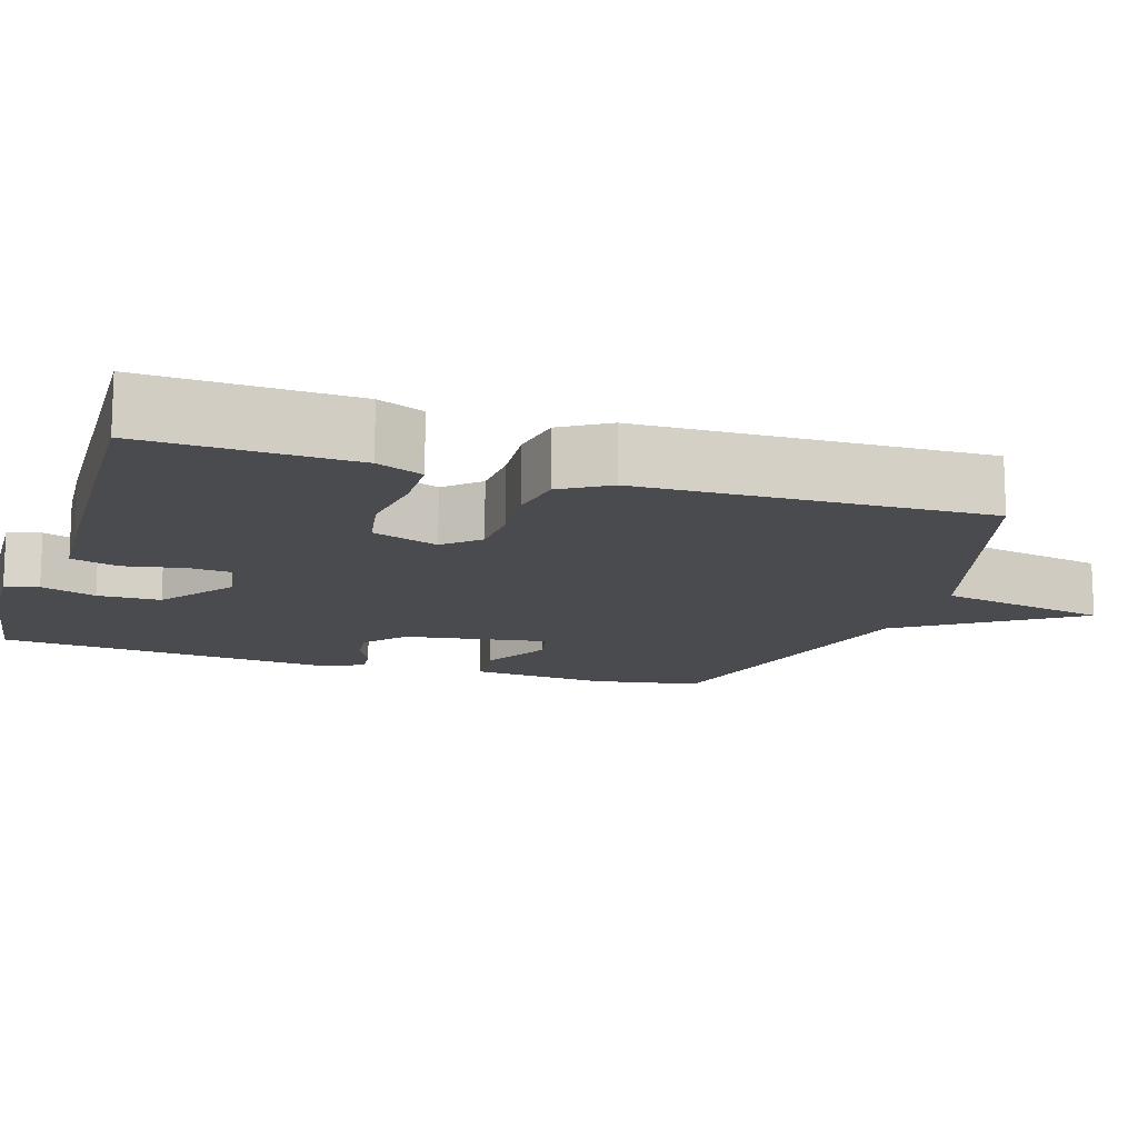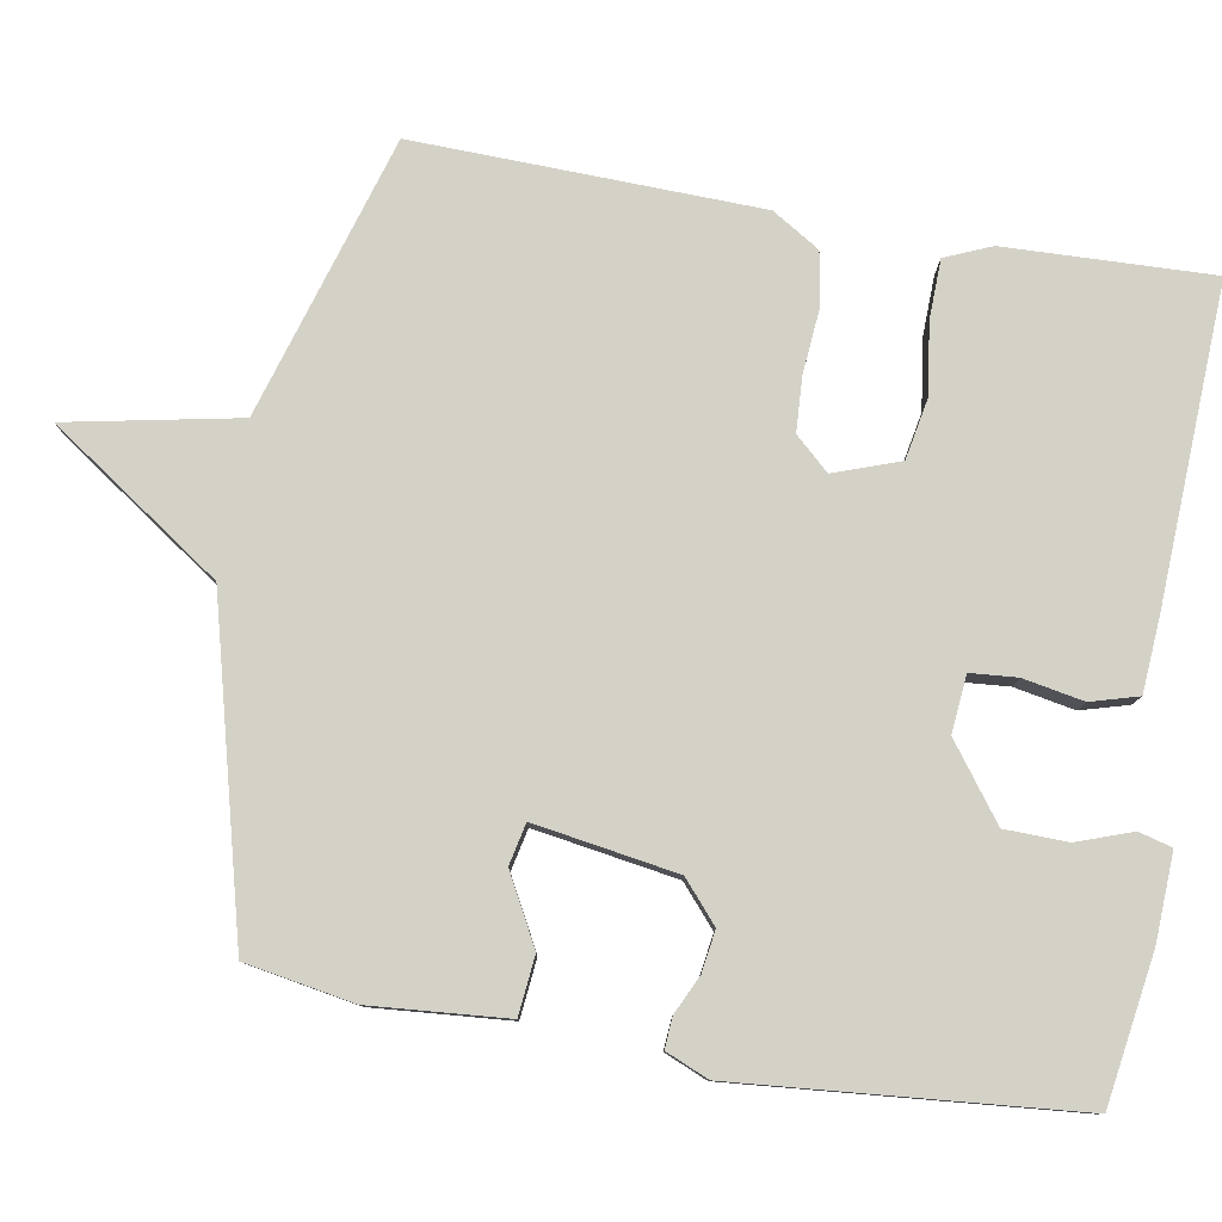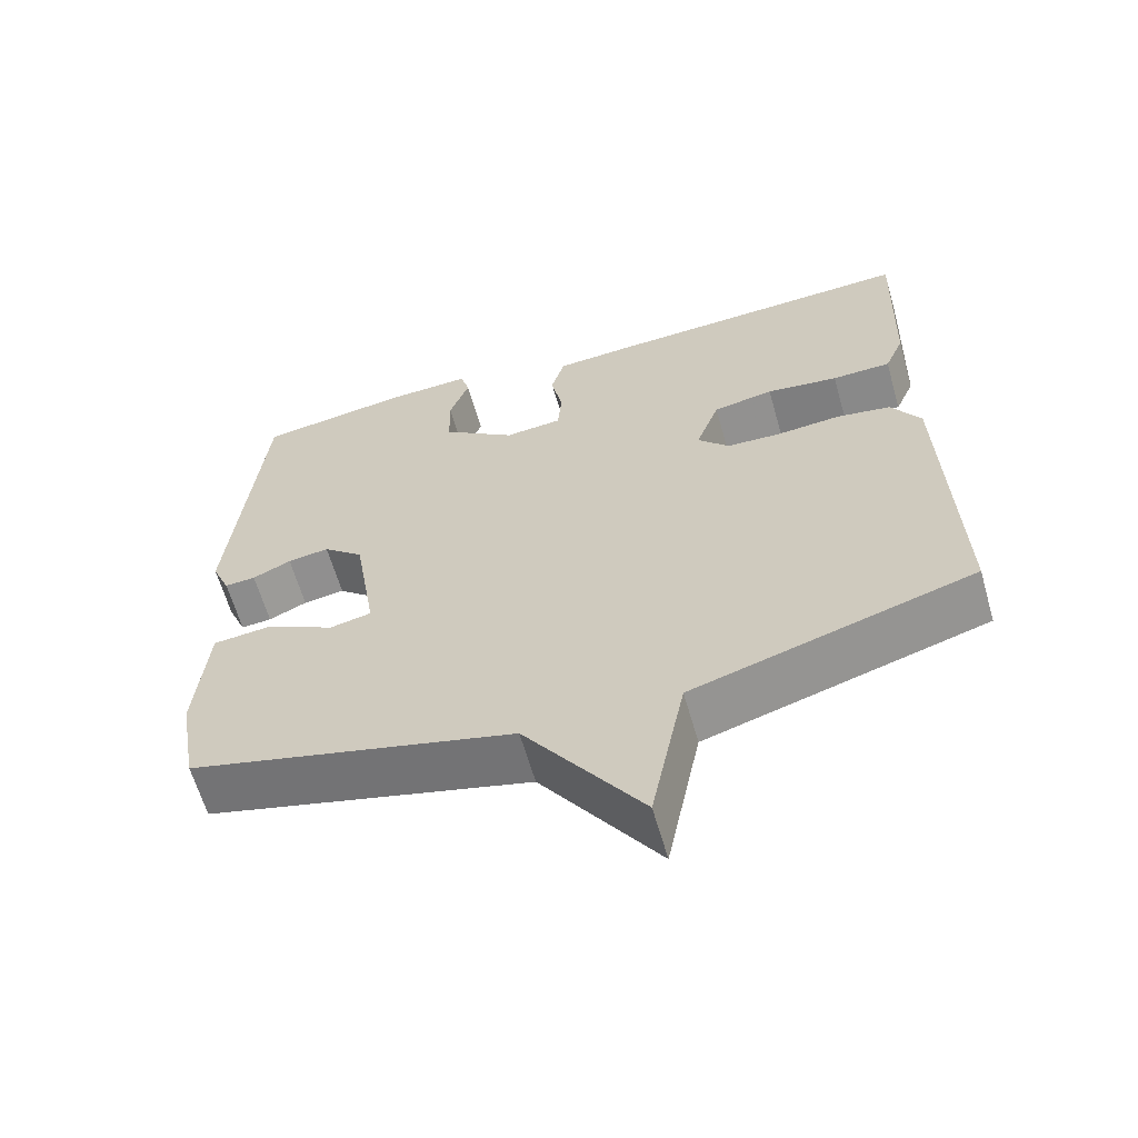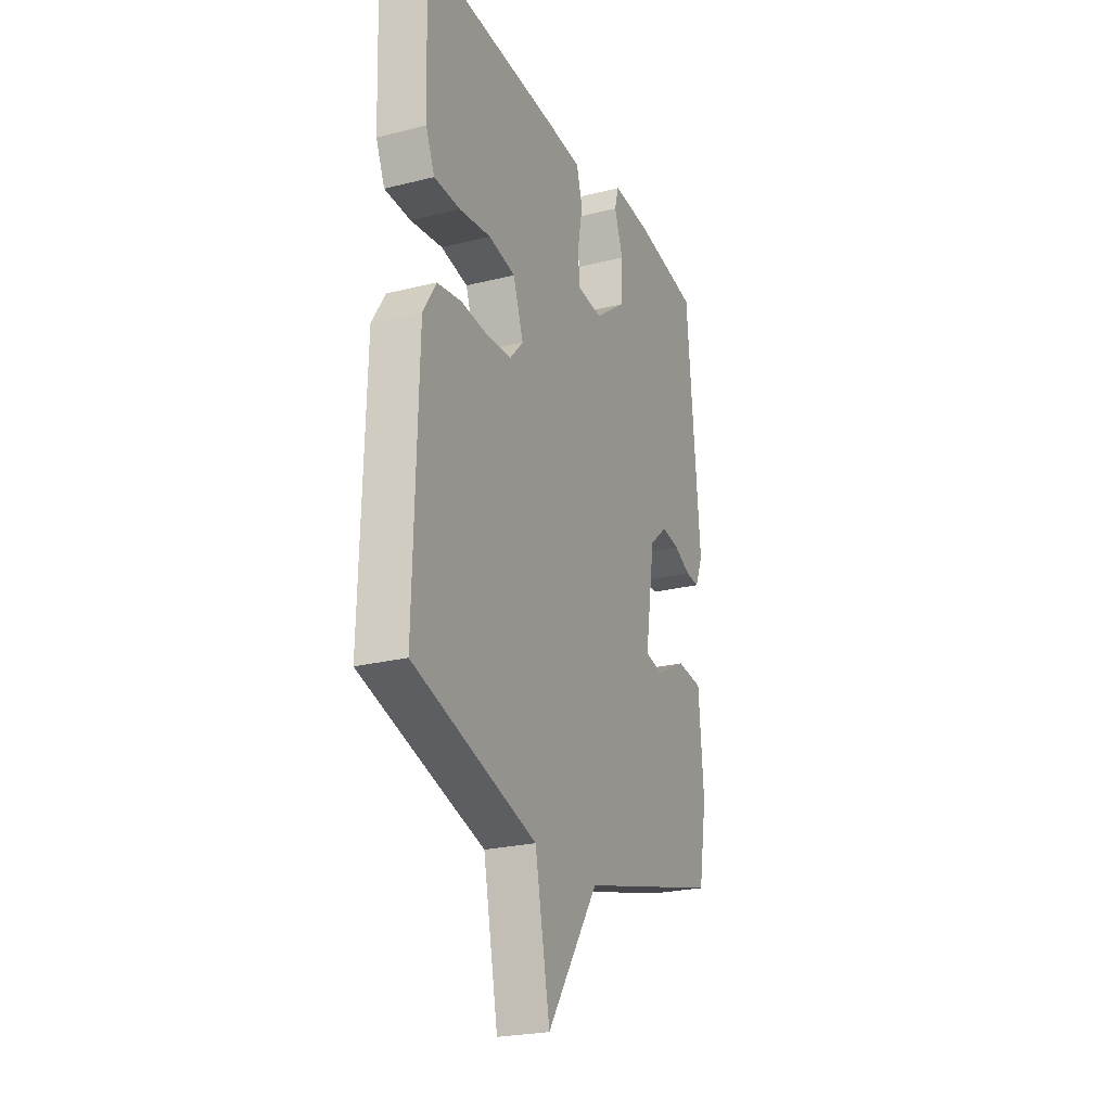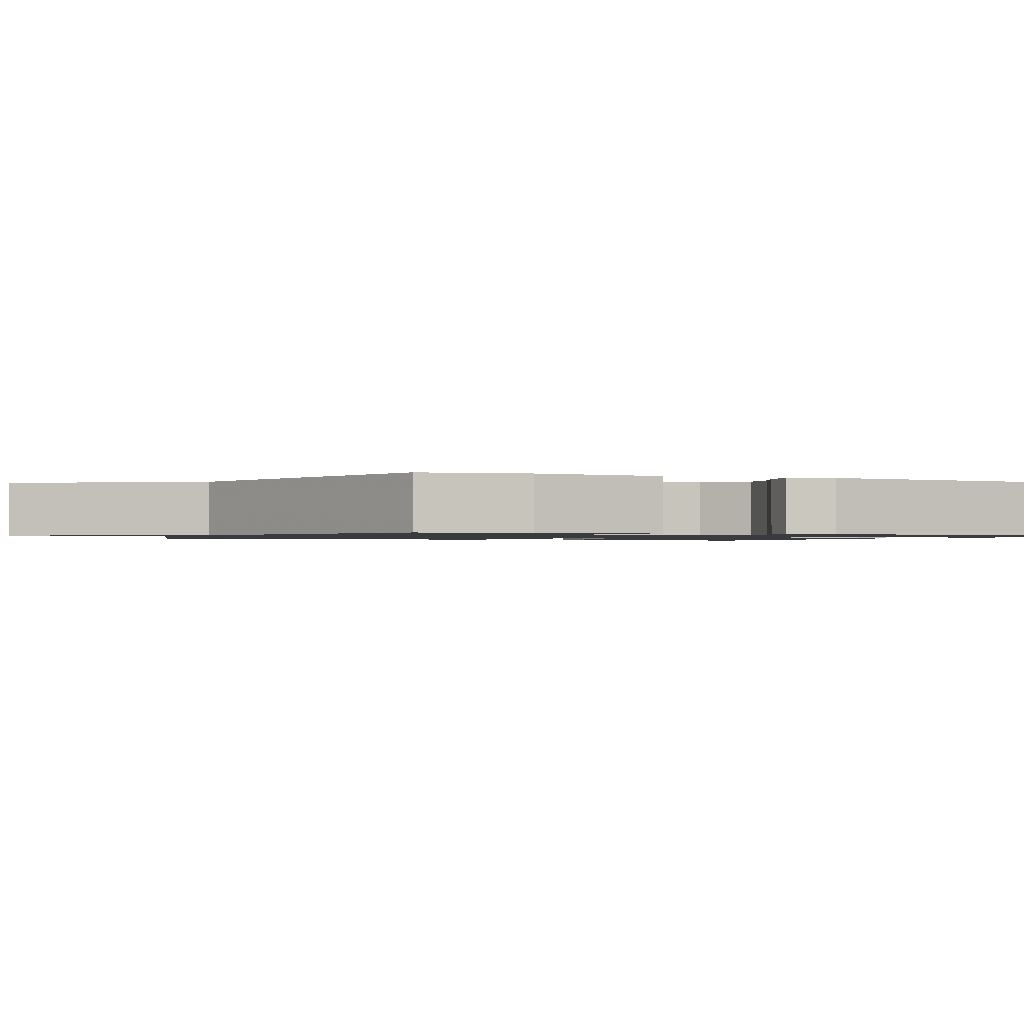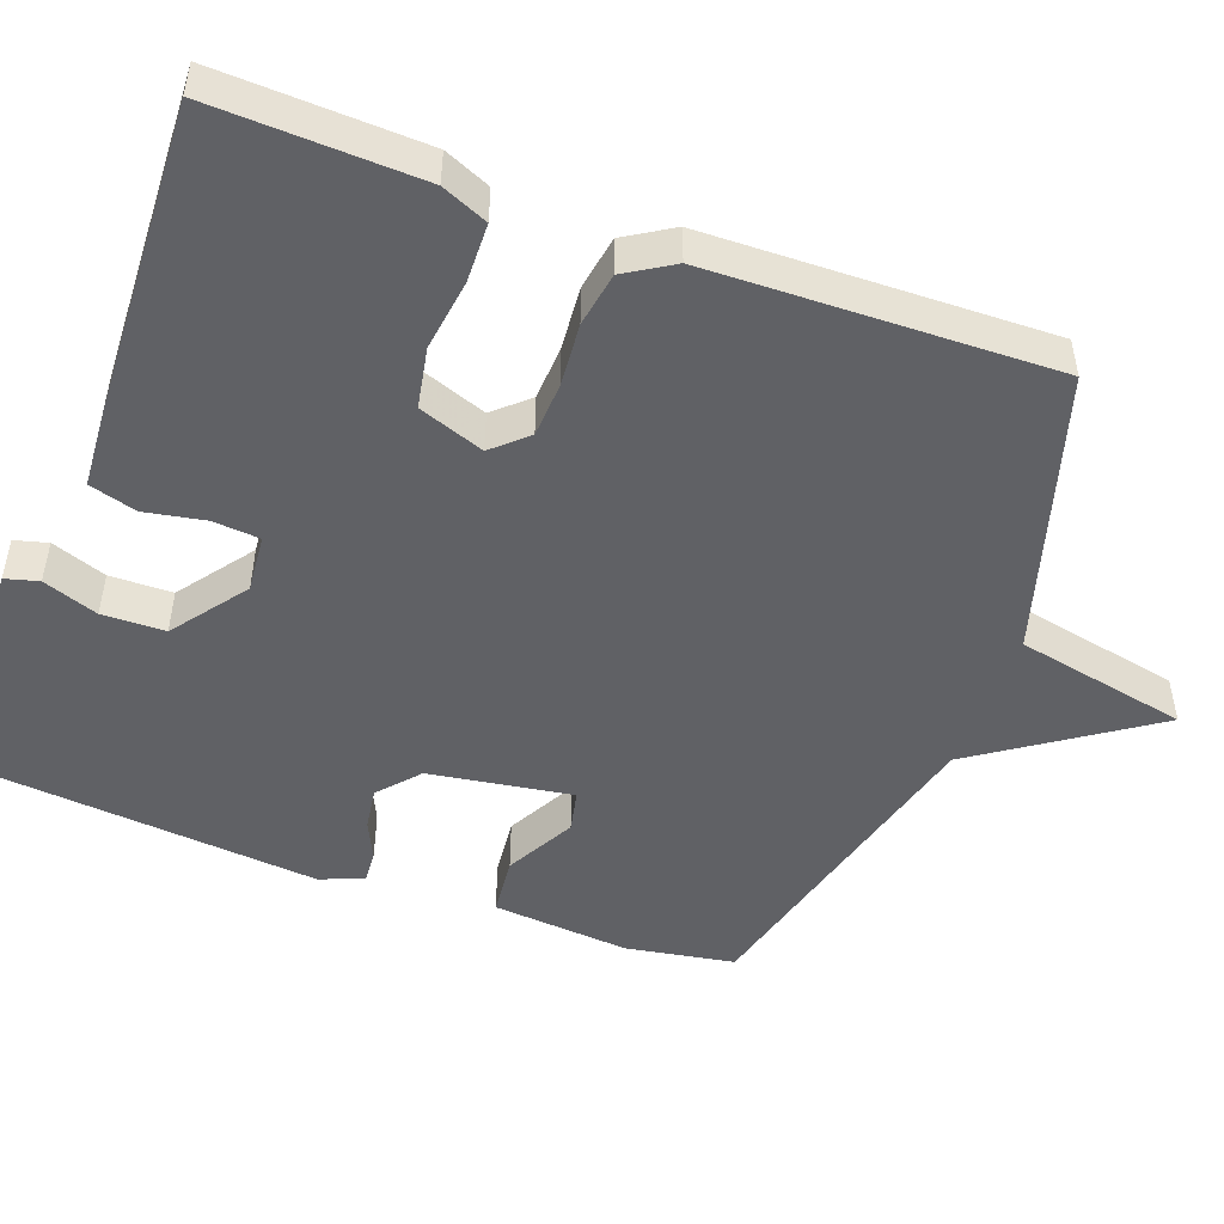
<metadata>
{"format":"obj","ext":"obj","renderer":"f3d","projection":"perspective","resolution":1024,"background":"white","views":[{"elev":-13.9,"azim":72.2,"up":"+Y"},{"elev":79.8,"azim":-80.1,"up":"+Y"},{"elev":-62.7,"azim":16.0,"up":"+Z"},{"elev":-24.1,"azim":112.5,"up":"+Z"},{"elev":-1.1,"azim":-114.7,"up":"+Y"},{"elev":-49.3,"azim":69.7,"up":"+Y"}]}
</metadata>
<code>
v -0.5 0.07 0.5
v -0.303 0.07 0.53
v -0.188 0.07 0.535
v -0.176 0.07 0.491
v -0.202 0.07 0.418
v -0.2 0.07 0.335
v -0.103 0.07 0.263
v -0.027 0.07 0.27
v -0.022 0.07 0.332
v -0.037 0.07 0.412
v -0.019 0.07 0.475
v 0.084 0.07 0.482
v 0.5 0.07 0.5
v 0.49 0.07 0.225
v 0.464 0.07 0.164
v 0.386 0.07 0.162
v 0.291 0.07 0.175
v 0.211 0.07 0.16
v 0.18 0.07 0.073
v 0.221 0.07 0.028
v 0.293 0.07 0.024
v 0.377 0.07 0.031
v 0.449 0.07 0.019
v 0.488 0.07 -0.044
v 0.5 0.07 -0.5
v 0.129 0.07 -0.612
v 0.084 0.07 -0.839
v -0.071 0.07 -0.612
v -0.5 0.07 -0.5
v -0.525 0.07 -0.356
v -0.51 0.07 -0.175
v -0.432 0.07 -0.167
v -0.341 0.07 -0.216
v -0.286 0.07 -0.204
v -0.316 0.07 -0.015
v -0.369 0.07 0.031
v -0.424 0.07 0.023
v -0.475 0.07 -0.001
v -0.516 0.07 -0.004
v -0.54 0.07 0.053
v -0.5 0 0.5
v -0.303 0 0.53
v -0.188 0 0.535
v -0.176 0 0.491
v -0.202 0 0.418
v -0.2 0 0.335
v -0.103 0 0.263
v -0.027 0 0.27
v -0.022 0 0.332
v -0.037 0 0.412
v -0.019 0 0.475
v 0.084 0 0.482
v 0.5 0 0.5
v 0.49 0 0.225
v 0.464 0 0.164
v 0.386 0 0.162
v 0.291 0 0.175
v 0.211 0 0.16
v 0.18 0 0.073
v 0.221 0 0.028
v 0.293 0 0.024
v 0.377 0 0.031
v 0.449 0 0.019
v 0.488 0 -0.044
v 0.5 0 -0.5
v 0.129 0 -0.612
v 0.084 0 -0.839
v -0.071 0 -0.612
v -0.5 0 -0.5
v -0.525 0 -0.356
v -0.51 0 -0.175
v -0.432 0 -0.167
v -0.341 0 -0.216
v -0.286 0 -0.204
v -0.316 0 -0.015
v -0.369 0 0.031
v -0.424 0 0.023
v -0.475 0 -0.001
v -0.516 0 -0.004
v -0.54 0 0.053
f 3 4 5
f 2 3 5
f 1 2 5
f 40 1 5
f 39 40 5
f 38 39 5
f 37 38 5
f 36 37 5 6
f 35 36 6 7
f 34 35 7 8
f 31 32 33
f 30 31 33
f 29 30 33
f 28 29 33
f 28 33 34
f 27 28 34
f 26 27 34
f 25 26 34
f 24 25 34
f 23 24 34
f 22 23 34
f 21 22 34
f 20 21 34
f 19 20 34 8
f 15 16 17
f 14 15 17
f 13 14 17
f 12 13 17
f 11 12 17
f 10 11 17
f 9 10 17
f 9 17 18
f 8 9 18 19
f 45 44 43
f 45 43 42
f 45 42 41
f 45 41 80
f 45 80 79
f 45 79 78
f 45 78 77
f 46 45 77 76
f 47 46 76 75
f 48 47 75 74
f 73 72 71
f 73 71 70
f 73 70 69
f 73 69 68
f 74 73 68
f 74 68 67
f 74 67 66
f 74 66 65
f 74 65 64
f 74 64 63
f 74 63 62
f 74 62 61
f 74 61 60
f 48 74 60 59
f 57 56 55
f 57 55 54
f 57 54 53
f 57 53 52
f 57 52 51
f 57 51 50
f 57 50 49
f 58 57 49
f 59 58 49 48
f 1 41 42 2
f 2 42 43 3
f 3 43 44 4
f 4 44 45 5
f 5 45 46 6
f 6 46 47 7
f 7 47 48 8
f 8 48 49 9
f 9 49 50 10
f 10 50 51 11
f 11 51 52 12
f 12 52 53 13
f 13 53 54 14
f 14 54 55 15
f 15 55 56 16
f 16 56 57 17
f 17 57 58 18
f 18 58 59 19
f 19 59 60 20
f 20 60 61 21
f 21 61 62 22
f 22 62 63 23
f 23 63 64 24
f 24 64 65 25
f 25 65 66 26
f 26 66 67 27
f 27 67 68 28
f 28 68 69 29
f 29 69 70 30
f 30 70 71 31
f 31 71 72 32
f 32 72 73 33
f 33 73 74 34
f 34 74 75 35
f 35 75 76 36
f 36 76 77 37
f 37 77 78 38
f 38 78 79 39
f 39 79 80 40
f 40 80 41 1

</code>
